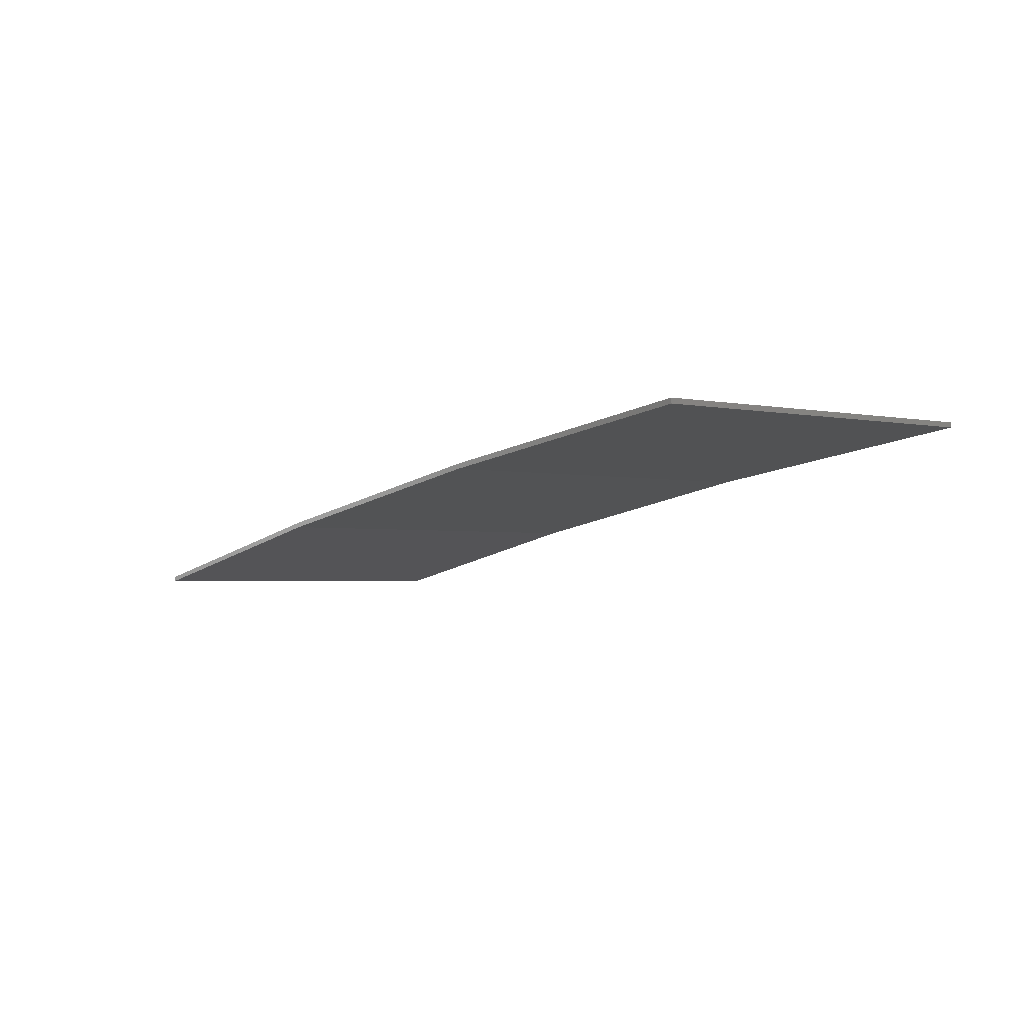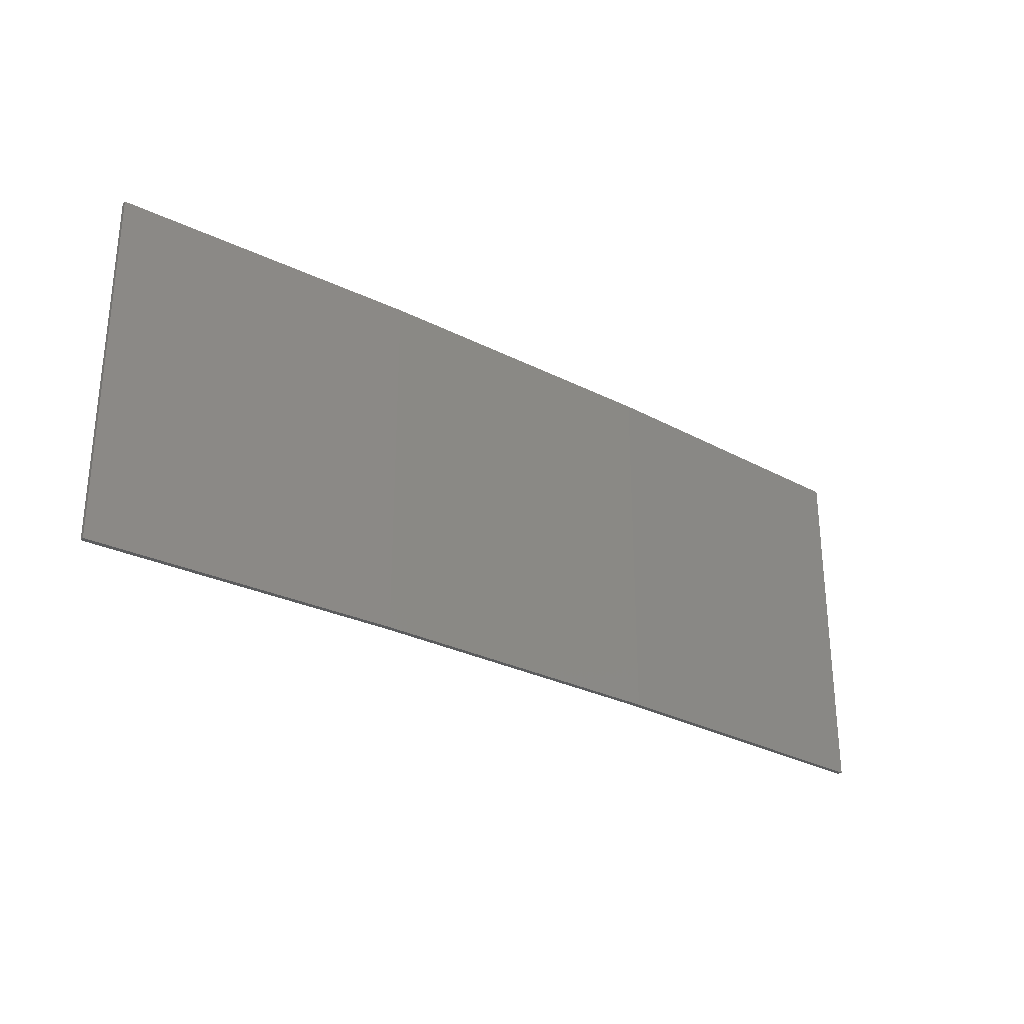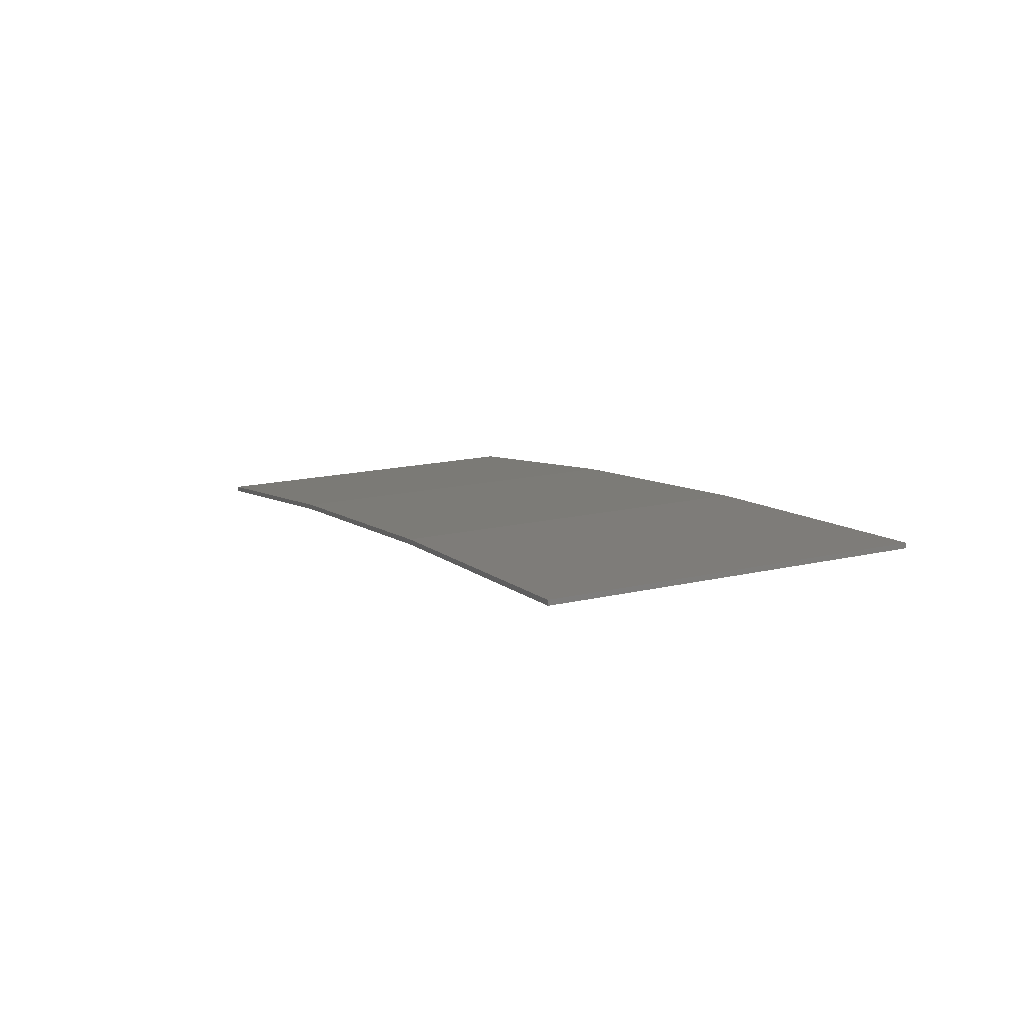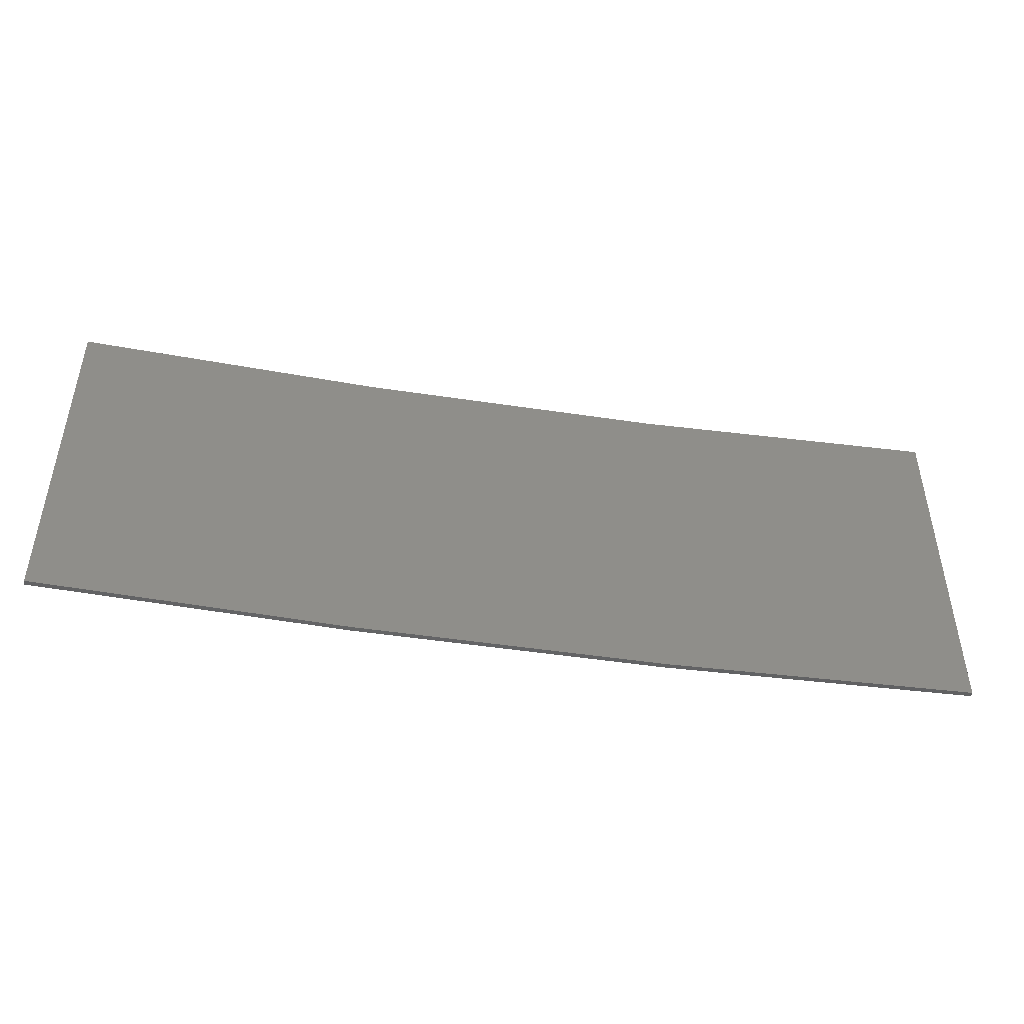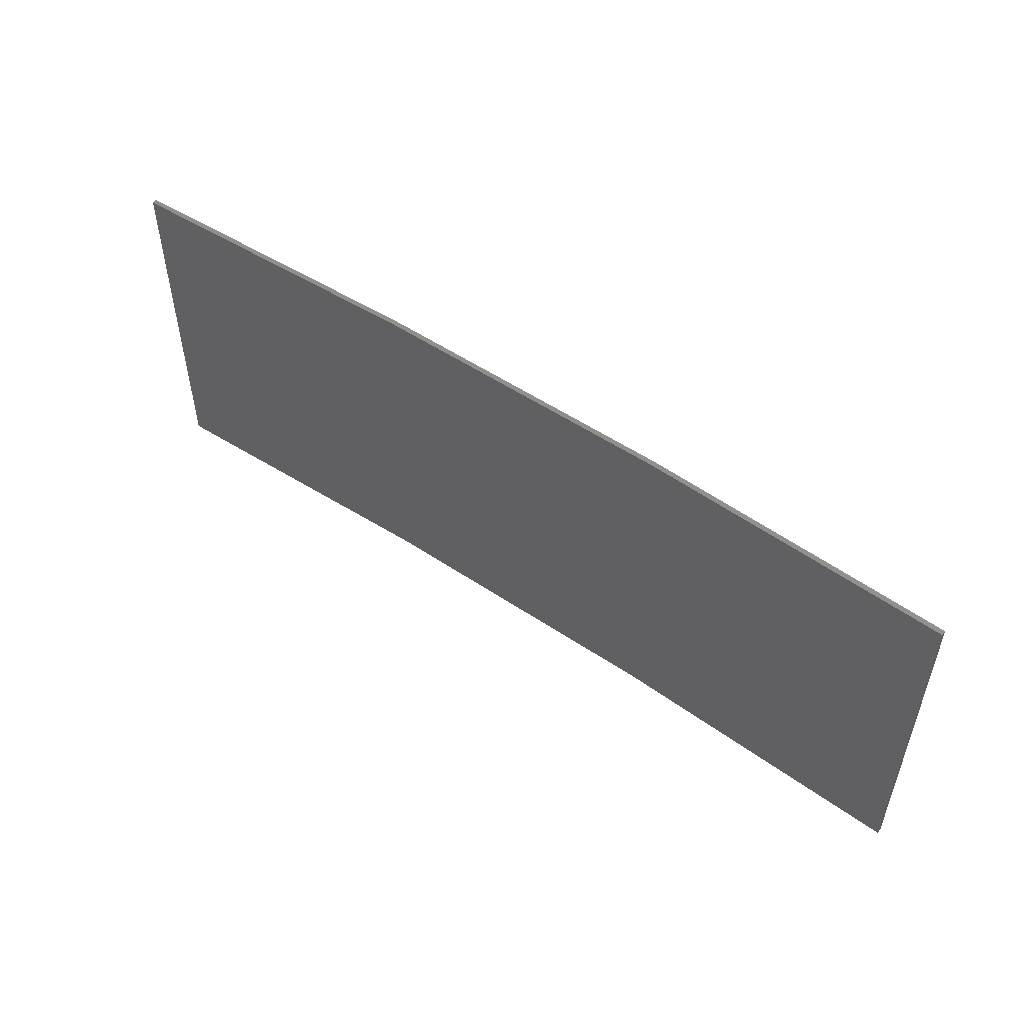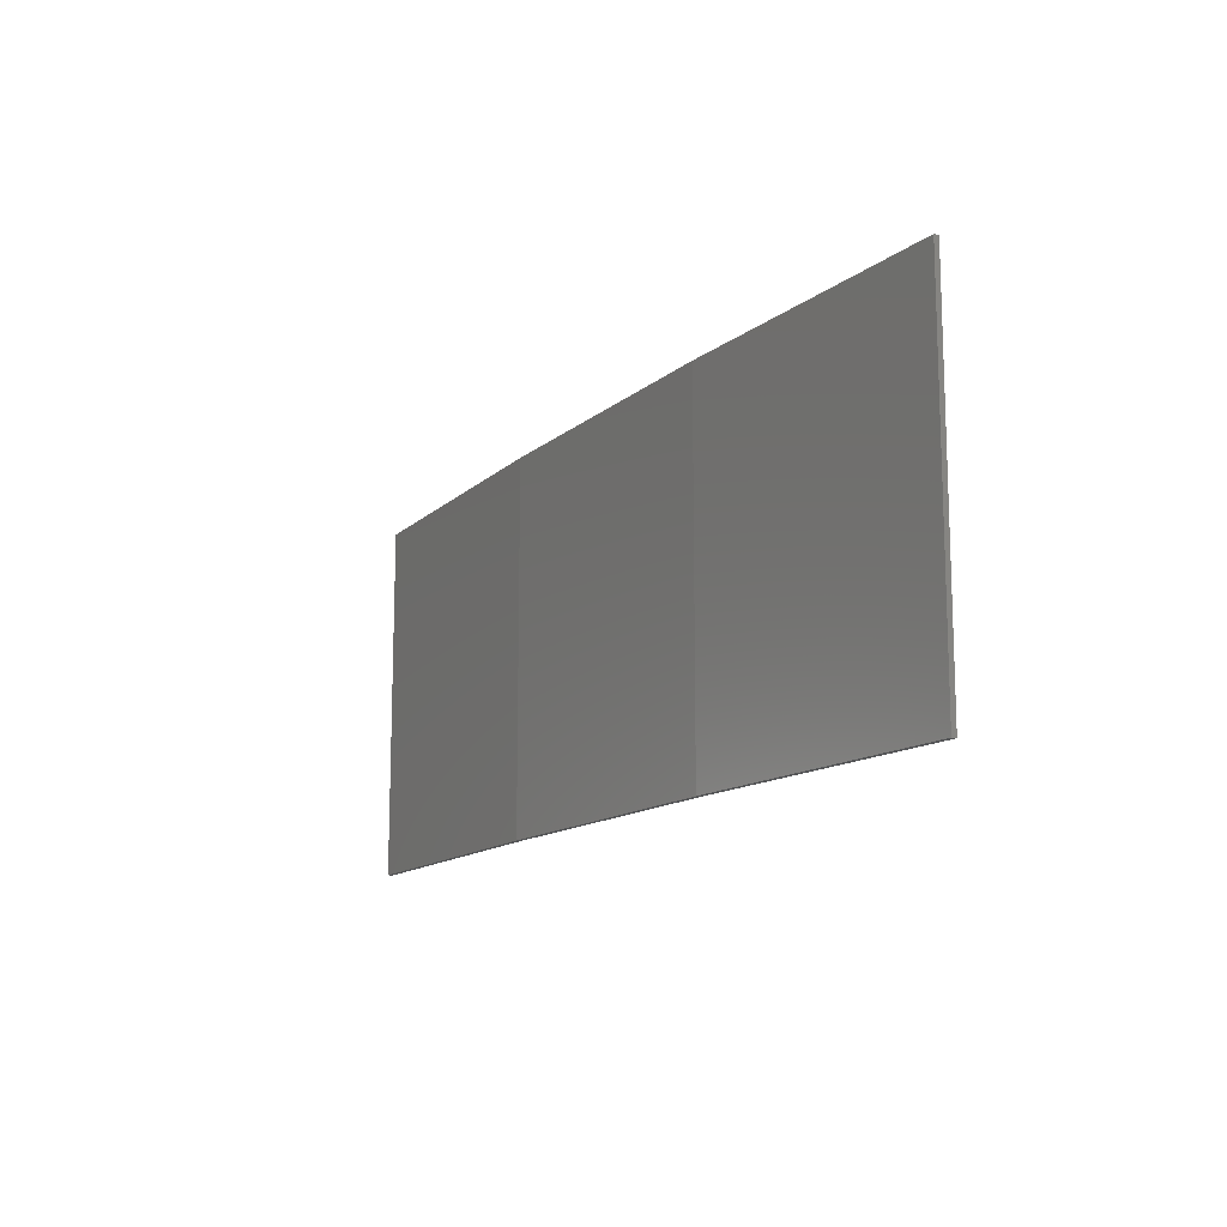
<metadata>
{"format":"stl","ext":"stl","renderer":"f3d","projection":"perspective","resolution":1024,"background":"white","views":[{"elev":-2.5,"azim":52.9,"up":"+Y"},{"elev":-28.6,"azim":151.5,"up":"+Z"},{"elev":17.0,"azim":65.1,"up":"+Y"},{"elev":-46.6,"azim":-0.9,"up":"+Z"},{"elev":52.2,"azim":45.0,"up":"+Z"},{"elev":-13.2,"azim":-110.5,"up":"+Z"}]}
</metadata>
<code>
# stl→obj: 16 verts, 28 faces
v -9.877 3.851 -349.3
v -9.877 3.851 -352.9
v -12.92 3.477 -352.9
v -12.92 3.477 -349.3
v -15.95 2.999 -352.9
v -15.95 2.999 -349.3
v -18.96 2.419 -352.9
v -18.96 2.419 -349.3
v -18.95 2.37 -349.3
v -18.95 2.37 -352.9
v -9.872 3.801 -352.9
v -12.91 3.427 -349.3
v -12.91 3.427 -352.9
v -9.872 3.801 -349.3
v -15.94 2.95 -349.3
v -15.94 2.95 -352.9
f 1 2 3
f 4 3 5
f 4 1 3
f 6 5 7
f 6 4 5
f 8 6 7
f 9 8 7
f 9 7 10
f 11 12 13
f 14 12 11
f 13 15 16
f 12 15 13
f 16 9 10
f 15 9 16
f 14 11 2
f 1 14 2
f 15 6 9
f 9 6 8
f 12 4 15
f 15 4 6
f 14 1 12
f 12 1 4
f 16 10 7
f 5 16 7
f 13 16 5
f 3 13 5
f 11 13 3
f 2 11 3

</code>
